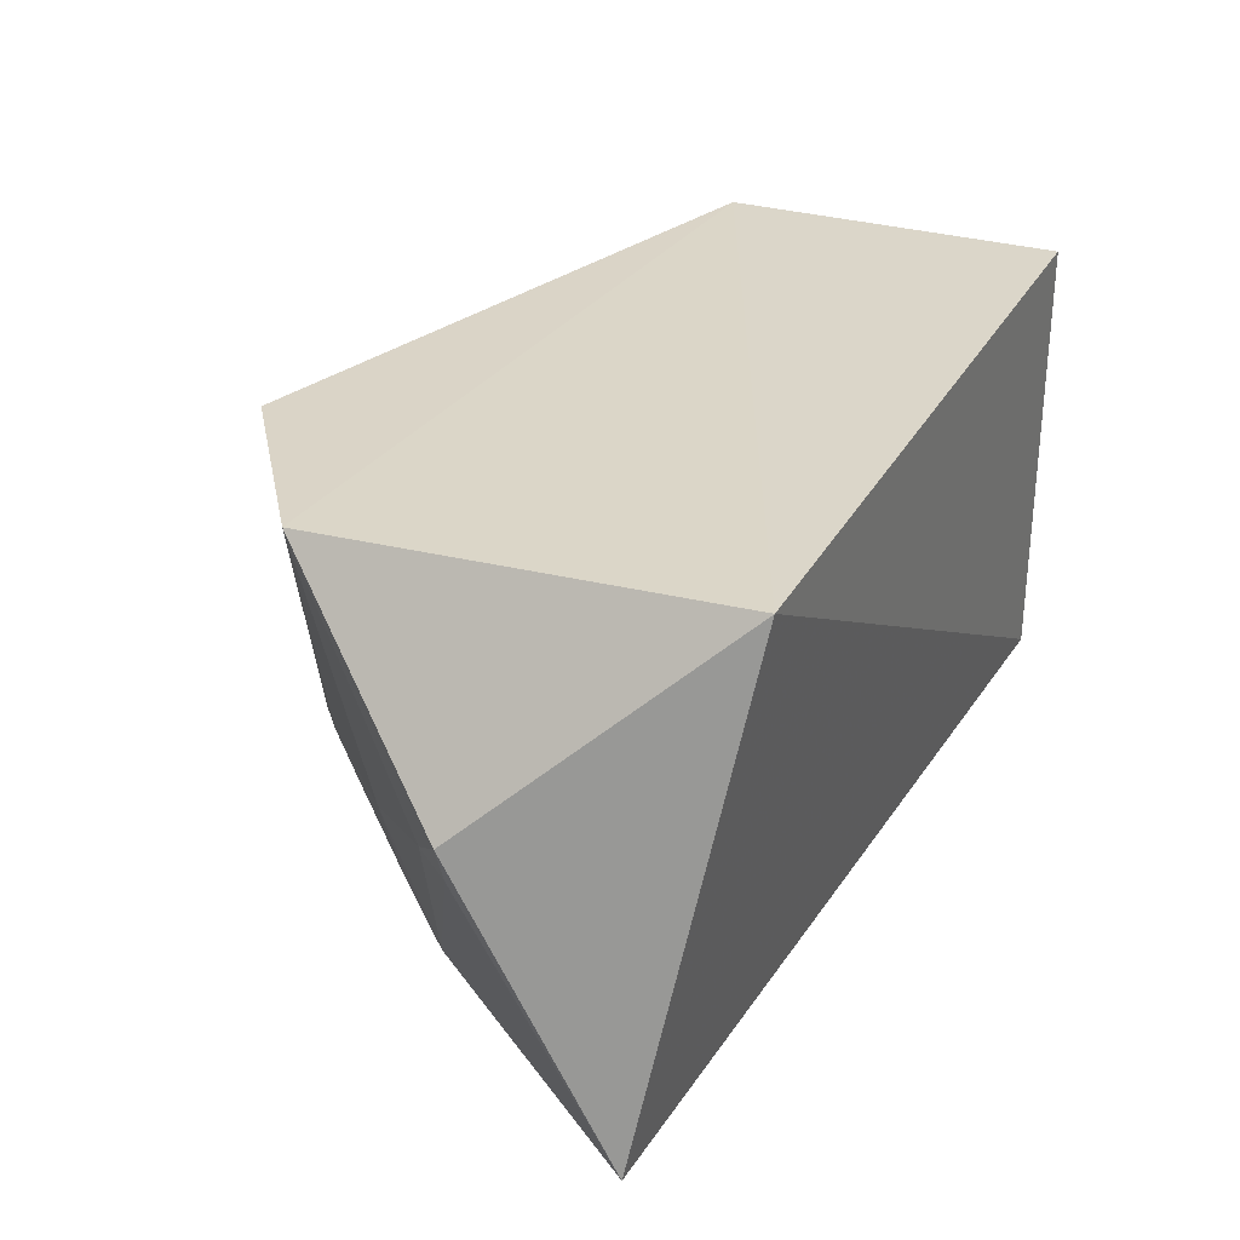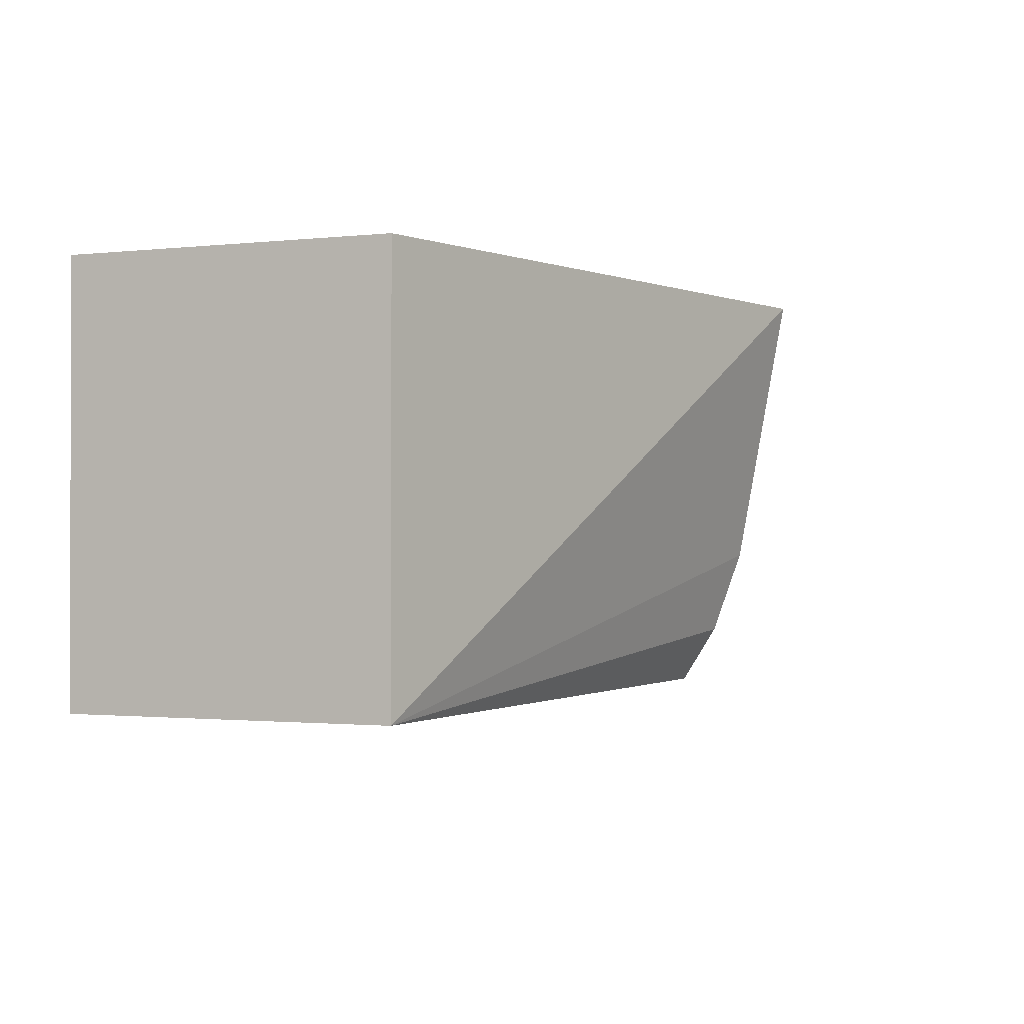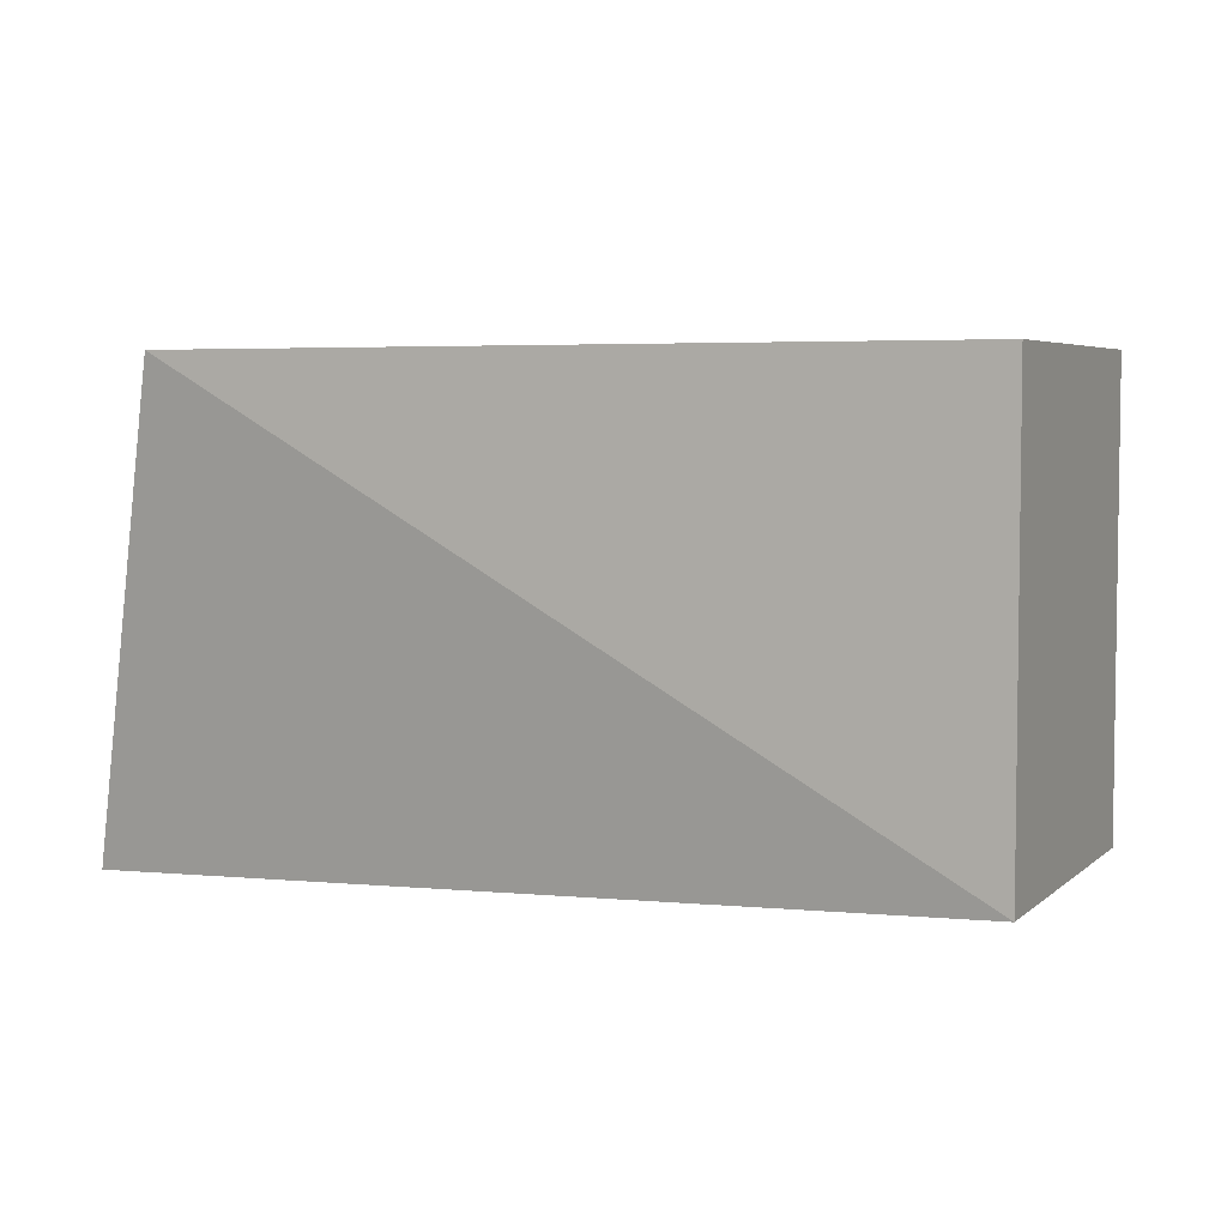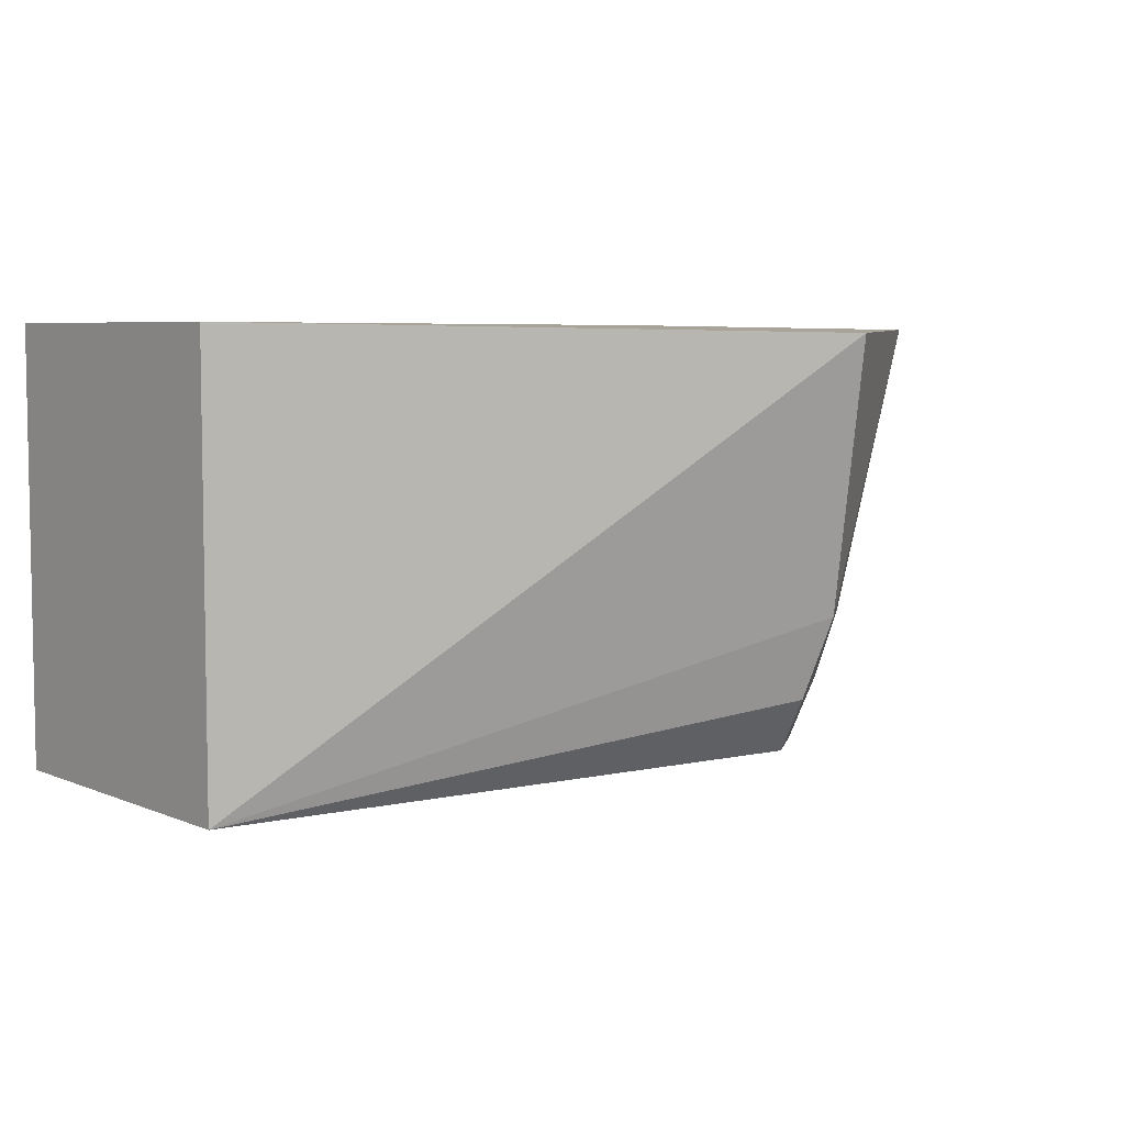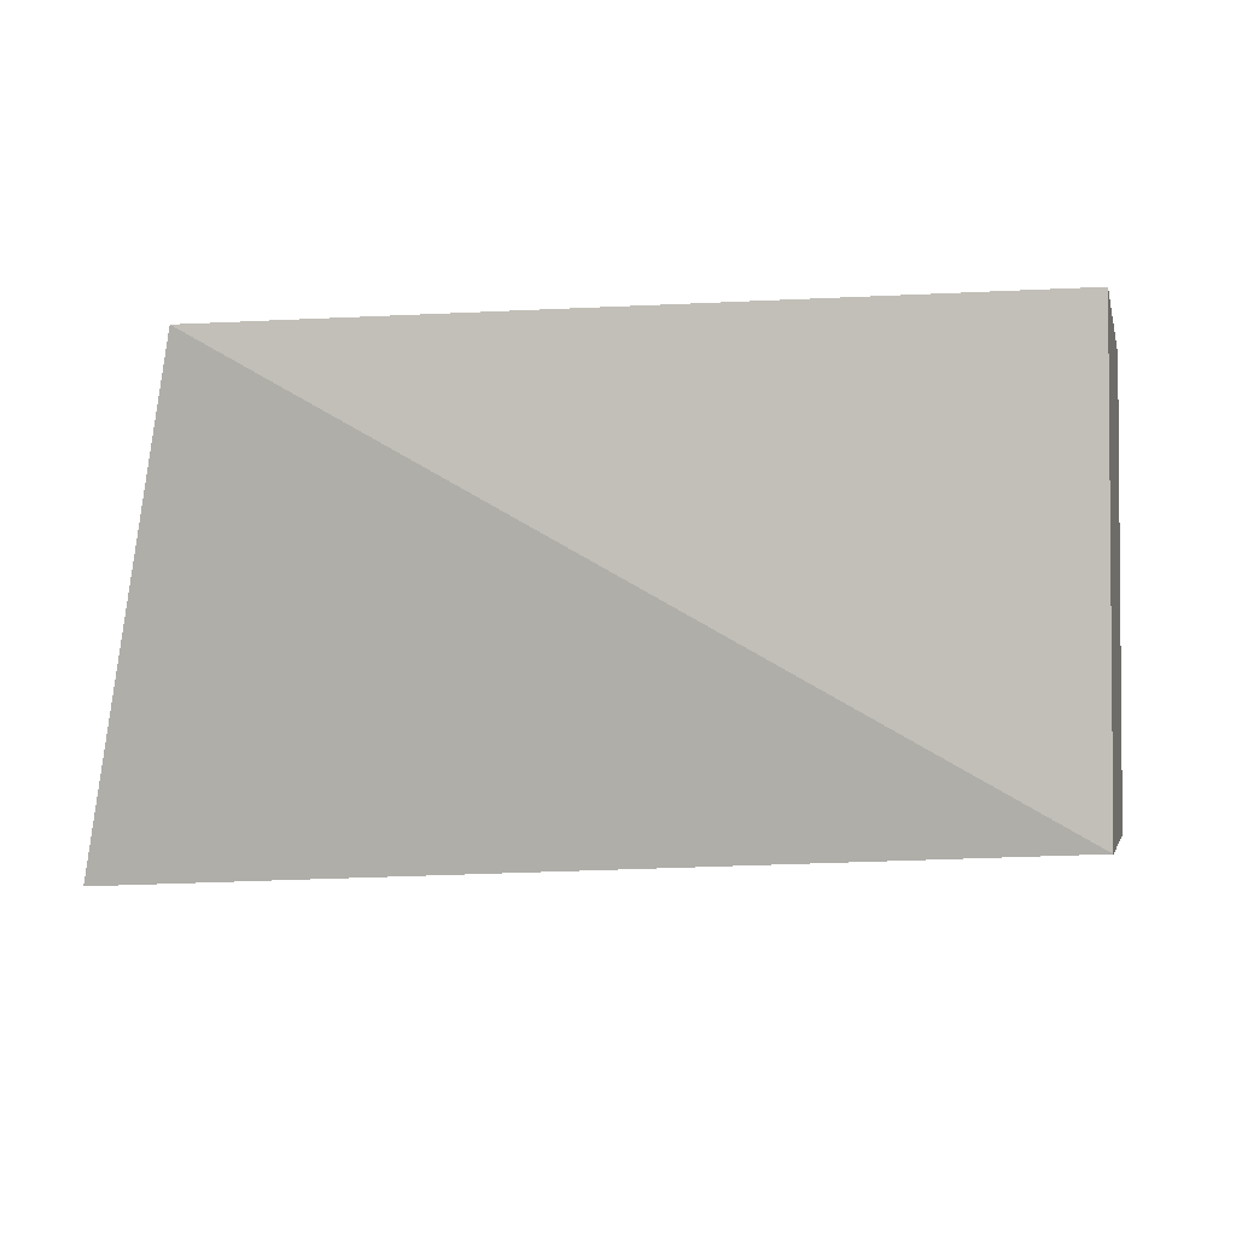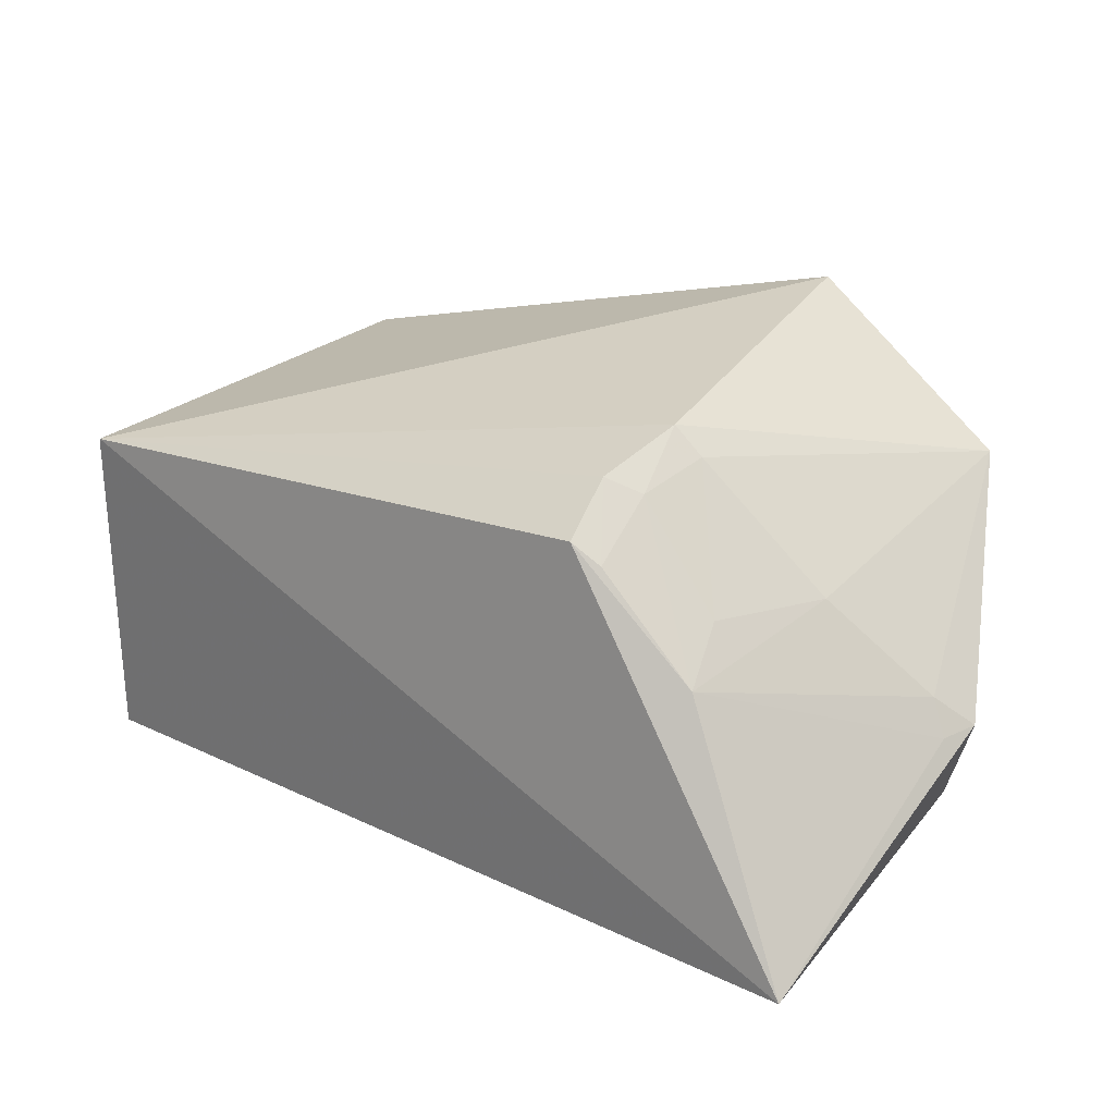
<metadata>
{"format":"obj","ext":"obj","renderer":"f3d","projection":"perspective","resolution":1024,"background":"white","views":[{"elev":29.9,"azim":-66.1,"up":"+Z"},{"elev":-1.1,"azim":112.8,"up":"+Z"},{"elev":4.8,"azim":24.0,"up":"+Z"},{"elev":5.9,"azim":141.4,"up":"+Z"},{"elev":-2.7,"azim":12.9,"up":"+Z"},{"elev":27.3,"azim":-141.3,"up":"+Y"}]}
</metadata>
<code>
v 0.007807 0.1829 -0.09848
v 0.007807 0.1829 -0.2348
v 0.007807 0.2889 -0.09848
v -0.1808 0.3494 -0.1014
v -0.2682 0.2055 -0.2478
v 0.007807 0.2889 -0.2348
v -0.2346 0.1829 -0.09848
v -0.1845 0.3116 -0.2325
v -0.2402 0.3075 -0.1003
v -0.1817 0.3237 -0.2145
v -0.2728 0.2517 -0.1581
v -0.1867 0.3317 -0.1882
v -0.2243 0.2778 -0.2297
v -0.2693 0.2512 -0.1694
v -0.2344 0.2889 -0.1801
v -0.1916 0.3191 -0.2086
v -0.2633 0.2611 -0.1661
v -0.196 0.3241 -0.1876
v -0.1934 0.3059 -0.2302
v -0.2194 0.2907 -0.2131
f 1 2 3
f 6 3 2
f 6 4 3
f 6 2 5
f 7 1 3
f 7 5 2
f 7 2 1
f 8 6 5
f 9 7 3
f 9 3 4
f 10 6 8
f 11 5 7
f 11 7 9
f 12 4 6
f 12 6 10
f 12 9 4
f 13 8 5
f 14 13 5
f 14 5 11
f 16 12 10
f 17 11 9
f 17 9 15
f 17 14 11
f 17 15 13
f 17 13 14
f 18 15 9
f 18 9 12
f 18 12 16
f 19 16 10
f 19 10 8
f 19 8 13
f 19 13 16
f 20 18 16
f 20 16 13
f 20 13 15
f 20 15 18

</code>
